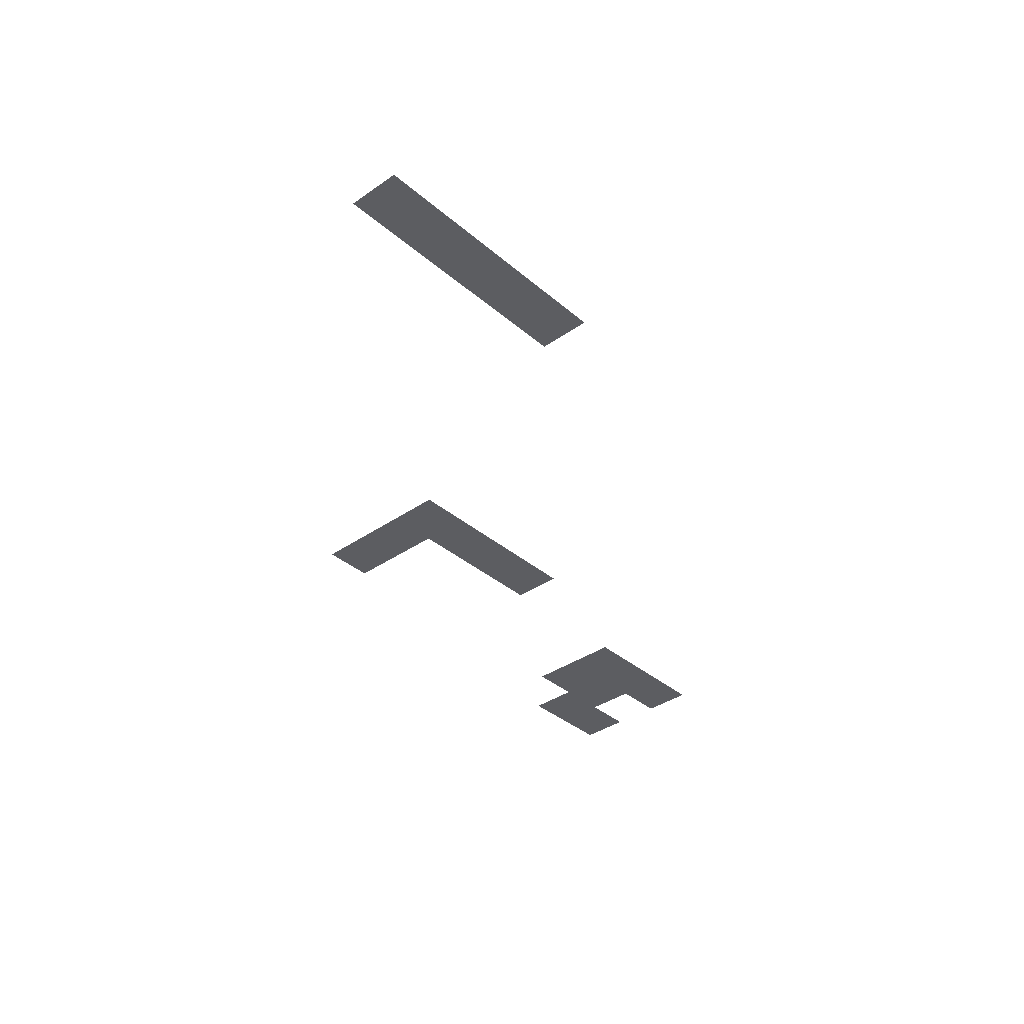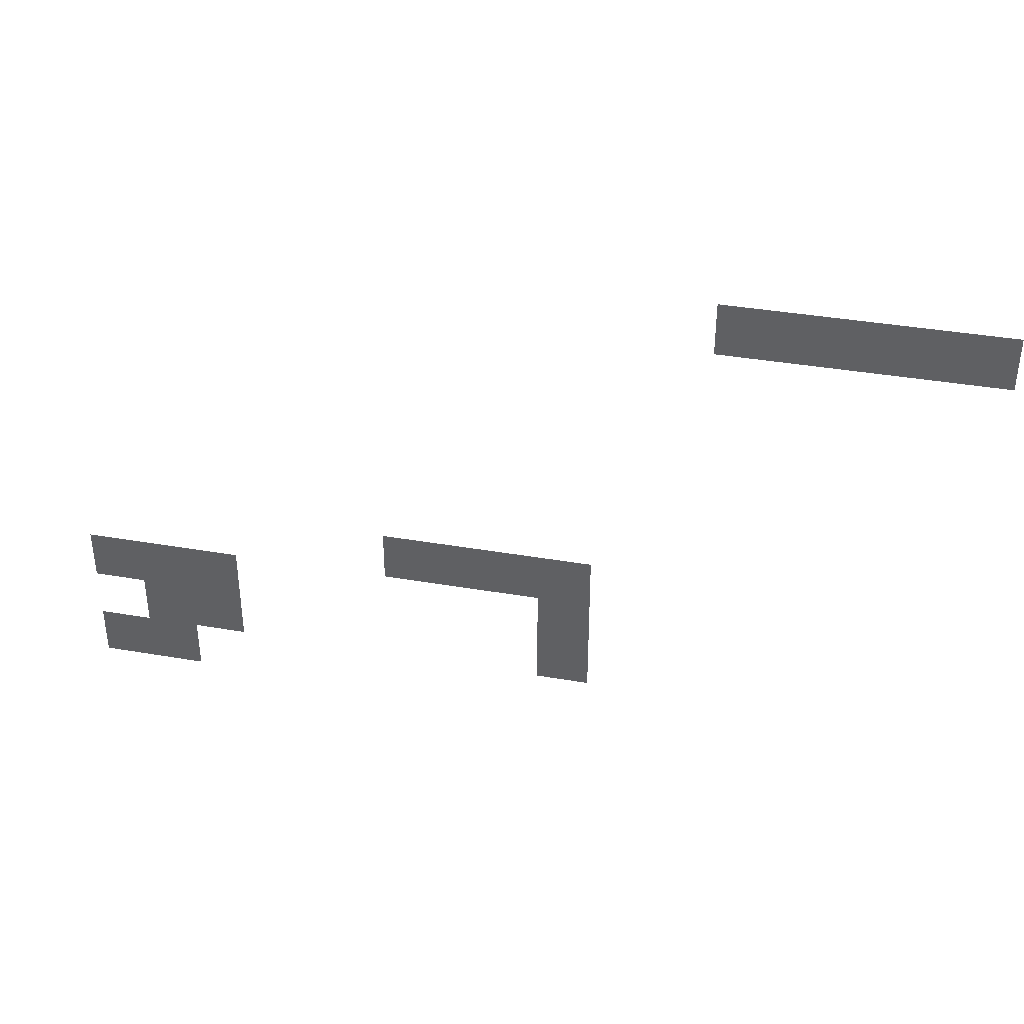
<metadata>
{"format":"obj","ext":"obj","renderer":"f3d","projection":"perspective","resolution":1024,"background":"white","views":[{"elev":-36.4,"azim":132.2,"up":"+Z"},{"elev":38.4,"azim":12.3,"up":"+Y"}]}
</metadata>
<code>
v -272 -192 0
v -288 -192 0
v -288 -176 0
v -272 -176 0
v -256 -192 0
v -272 -192 0
v -272 -176 0
v -256 -176 0
v -256 -176 0
v -272 -176 0
v -272 -160 0
v -256 -160 0
v -240 -176 0
v -256 -176 0
v -256 -160 0
v -240 -160 0
v -128 -176 0
v -144 -176 0
v -144 -160 0
v -128 -160 0
v -272 -160 0
v -288 -160 0
v -288 -144 0
v -272 -144 0
v -256 -160 0
v -272 -160 0
v -272 -144 0
v -256 -144 0
v -240 -160 0
v -256 -160 0
v -256 -144 0
v -240 -144 0
v -128 -160 0
v -144 -160 0
v -144 -144 0
v -128 -144 0
v -176 -144 0
v -192 -144 0
v -192 -128 0
v -176 -128 0
v -160 -144 0
v -176 -144 0
v -176 -128 0
v -160 -128 0
v -144 -144 0
v -160 -144 0
v -160 -128 0
v -144 -128 0
v -128 -144 0
v -144 -144 0
v -144 -128 0
v -128 -128 0
v -80 -48 0
v -96 -48 0
v -96 -32 0
v -80 -32 0
v -64 -48 0
v -80 -48 0
v -80 -32 0
v -64 -32 0
v -48 -48 0
v -64 -48 0
v -64 -32 0
v -48 -32 0
v -32 -48 0
v -48 -48 0
v -48 -32 0
v -32 -32 0
v -16 -48 0
v -32 -48 0
v -32 -32 0
v -16 -32 0
g StartRoom_mesh_0004
f 1 2 3 4
f 5 6 7 8
f 9 10 11 12
f 13 14 15 16
f 17 18 19 20
f 21 22 23 24
f 25 26 27 28
f 29 30 31 32
f 33 34 35 36
f 37 38 39 40
f 41 42 43 44
f 45 46 47 48
f 49 50 51 52
f 53 54 55 56
f 57 58 59 60
f 61 62 63 64
f 65 66 67 68
f 69 70 71 72

</code>
